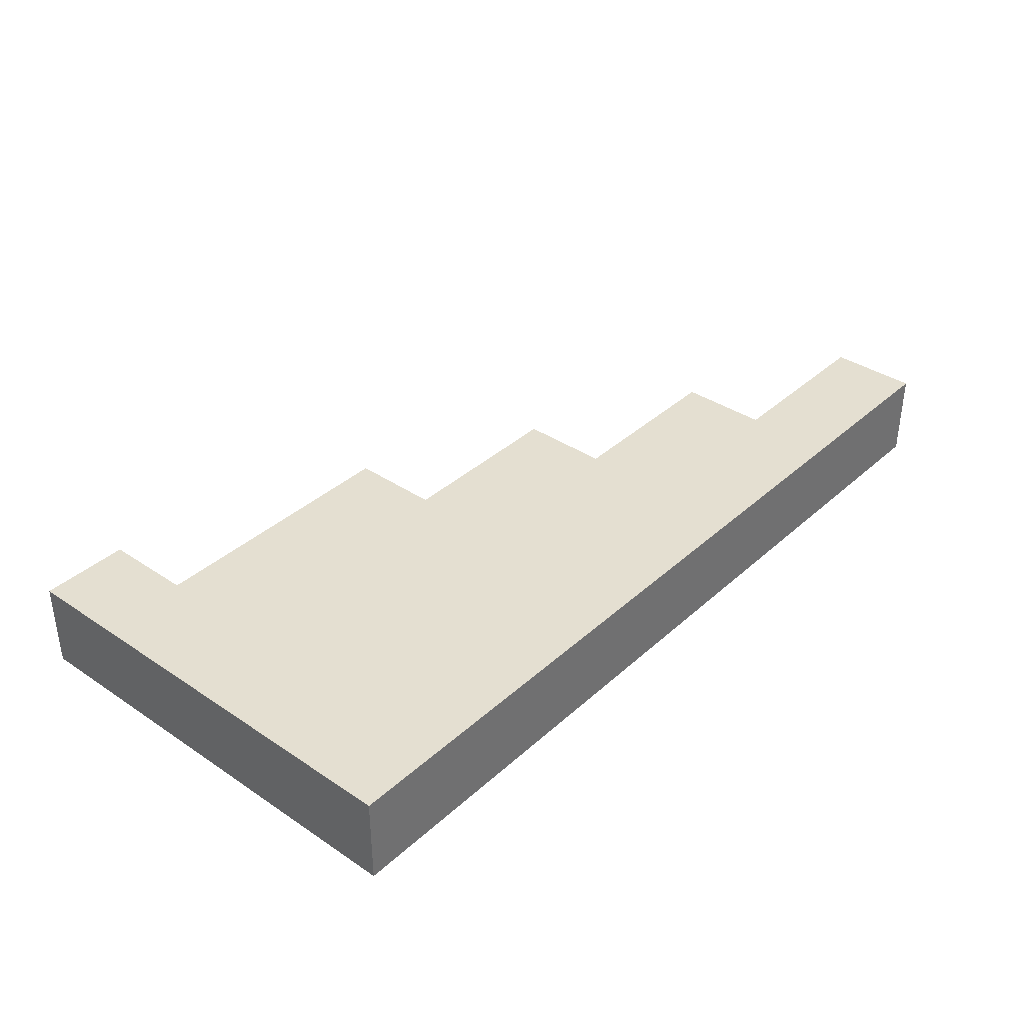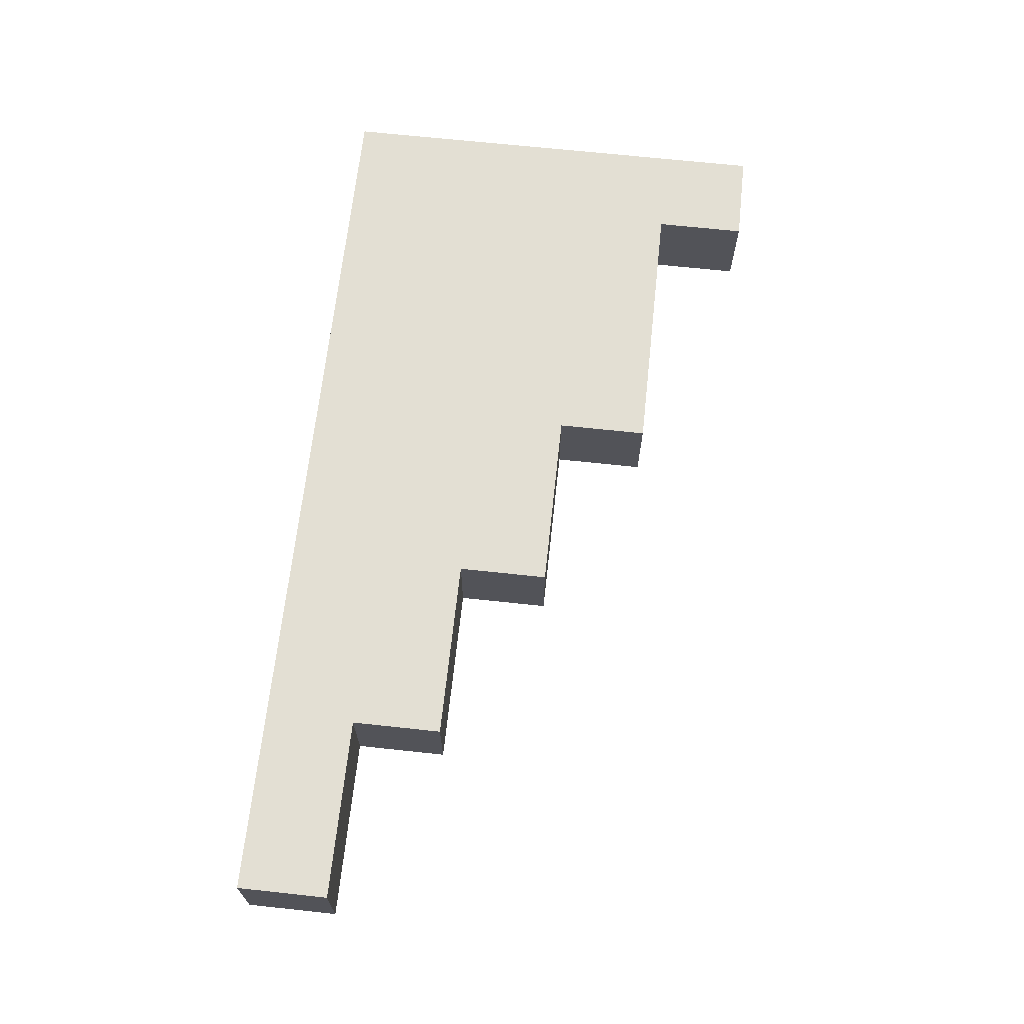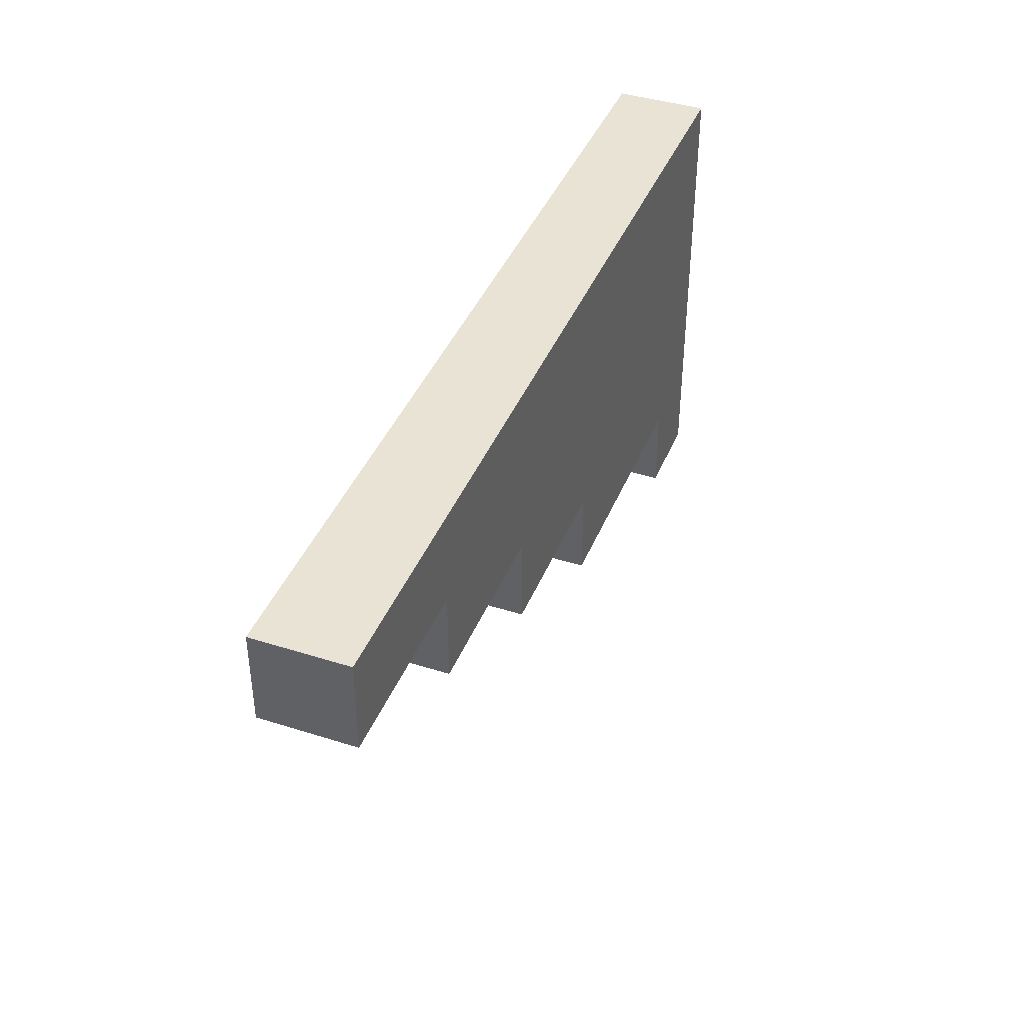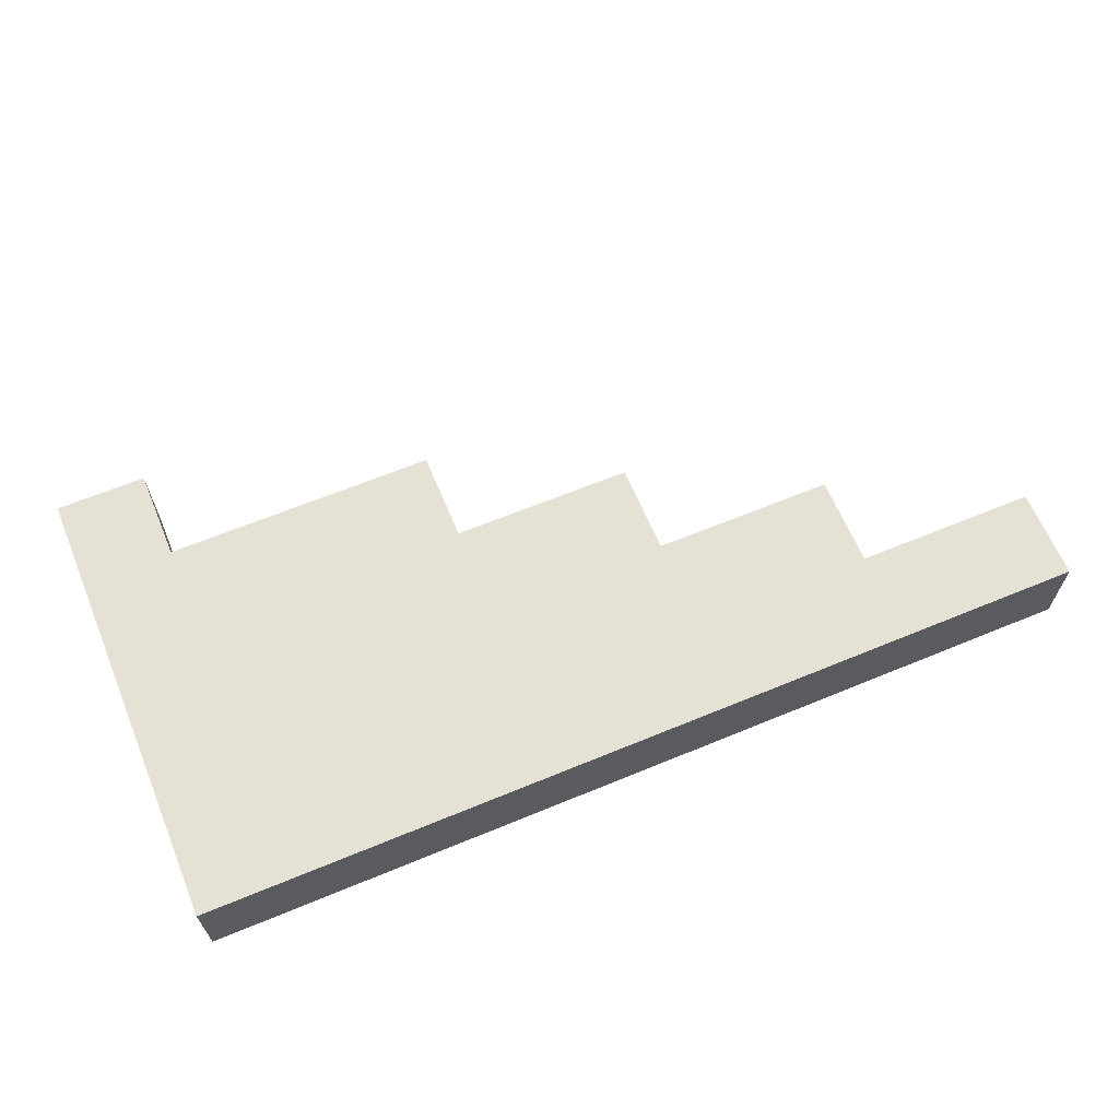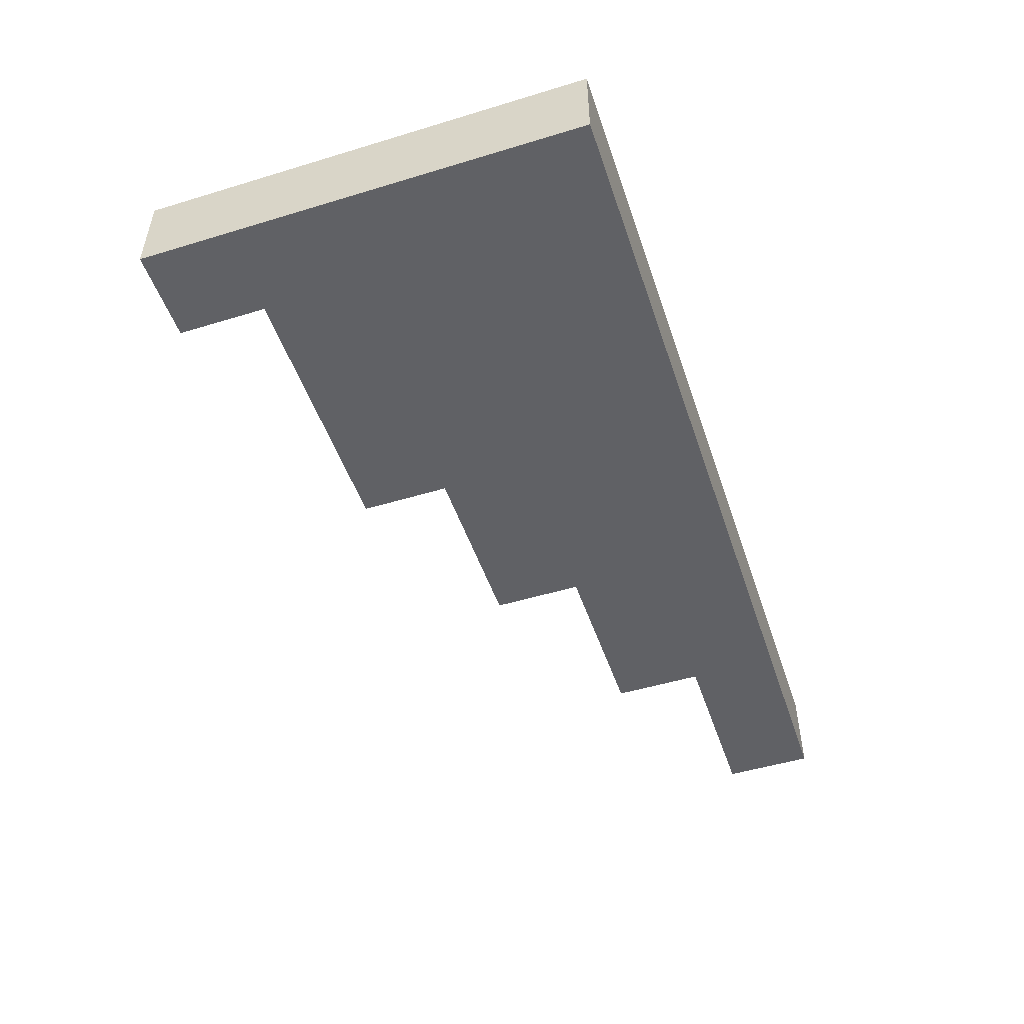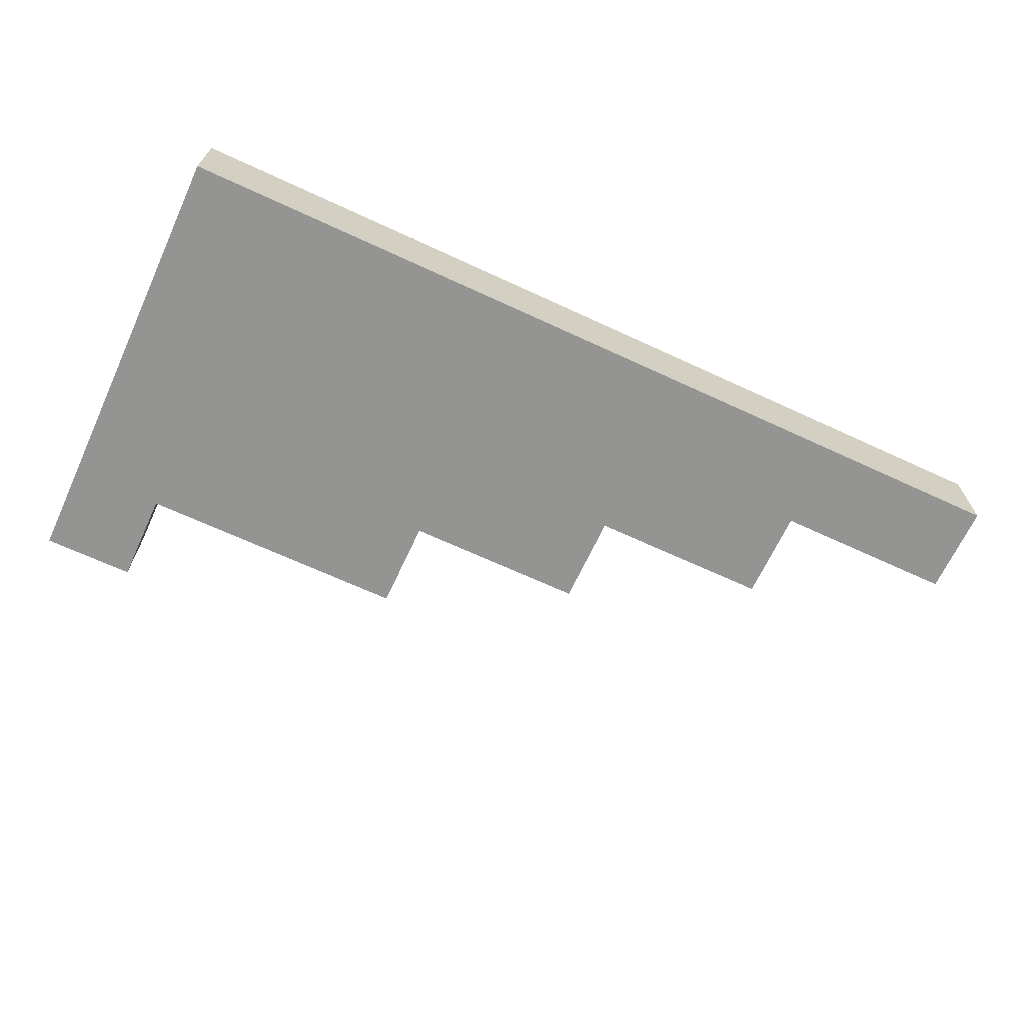
<metadata>
{"format":"obj","ext":"obj","renderer":"f3d","projection":"perspective","resolution":1024,"background":"white","views":[{"elev":36.8,"azim":-49.1,"up":"+Y"},{"elev":67.1,"azim":96.2,"up":"+Y"},{"elev":41.1,"azim":111.1,"up":"+Z"},{"elev":64.3,"azim":-22.6,"up":"+Y"},{"elev":-49.7,"azim":-71.5,"up":"+Y"},{"elev":-67.0,"azim":-24.9,"up":"+Y"}]}
</metadata>
<code>
o
v -0.5 0 0.5
v -0.5 0 0.2
v -0.5 0 0
v -0.5 0.1 0.5
v -0.5 0.1 0.2
v -0.5 0.1 0
v -0.4 0 0.1
v -0.4 0 0
v -0.4 0.1 0.1
v -0.4 0.1 0
v -0.1 0 0.2
v -0.1 0 0.1
v -0.1 0.1 0.2
v -0.1 0.1 0.1
v 0.1 0 0.3
v 0.1 0 0.2
v 0.1 0.1 0.3
v 0.1 0.1 0.2
v 0.3 0 0.4
v 0.3 0 0.3
v 0.3 0.1 0.4
v 0.3 0.1 0.3
v 0.5 0 0.5
v 0.5 0 0.4
v 0.5 0.1 0.5
v 0.5 0.1 0.4
v -0.5 0 0.5
v -0.5 0.1 0.5
v 0.1 0 0.5
v 0.1 0.1 0.5
v 0.5 0 0.5
v 0.5 0.1 0.5
v 0.3 0 0.4
v 0.3 0.1 0.4
v 0.5 0 0.4
v 0.5 0.1 0.4
v 0.1 0 0.3
v 0.1 0.1 0.3
v 0.3 0 0.3
v 0.3 0.1 0.3
v -0.1 0 0.2
v -0.1 0.1 0.2
v 0.1 0 0.2
v 0.1 0.1 0.2
v -0.4 0 0.1
v -0.4 0.1 0.1
v -0.1 0 0.1
v -0.1 0.1 0.1
v -0.5 0 0
v -0.5 0.1 0
v -0.4 0 0
v -0.4 0.1 0
v -0.5 0 0.5
v 0.1 0 0.5
v 0.5 0 0.5
v -0.1 0 0.4
v 0.1 0 0.4
v 0.3 0 0.4
v 0.5 0 0.4
v -0.2 0 0.3
v -0.1 0 0.3
v 0.1 0 0.3
v 0.3 0 0.3
v -0.5 0 0.2
v -0.2 0 0.2
v -0.1 0 0.2
v 0.1 0 0.2
v -0.4 0 0.1
v -0.1 0 0.1
v -0.5 0 0
v -0.4 0 0
v -0.5 0.1 0.5
v 0.1 0.1 0.5
v 0.5 0.1 0.5
v -0.1 0.1 0.4
v 0.1 0.1 0.4
v 0.3 0.1 0.4
v 0.5 0.1 0.4
v -0.2 0.1 0.3
v -0.1 0.1 0.3
v 0.1 0.1 0.3
v 0.3 0.1 0.3
v -0.5 0.1 0.2
v -0.2 0.1 0.2
v -0.1 0.1 0.2
v 0.1 0.1 0.2
v -0.4 0.1 0.1
v -0.1 0.1 0.1
v -0.5 0.1 0
v -0.4 0.1 0
f 4 2 1
f 5 3 2
f 5 2 4
f 6 3 5
f 7 8 9
f 9 8 10
f 11 12 13
f 13 12 14
f 15 16 17
f 17 16 18
f 19 20 21
f 21 20 22
f 23 24 25
f 25 24 26
f 29 28 27
f 30 28 29
f 31 30 29
f 32 30 31
f 33 34 35
f 35 34 36
f 37 38 39
f 39 38 40
f 41 42 43
f 43 42 44
f 45 46 47
f 47 46 48
f 49 50 51
f 51 50 52
f 56 54 53
f 57 55 54
f 57 54 56
f 58 55 57
f 59 55 58
f 60 56 53
f 61 57 56
f 61 56 60
f 61 58 57
f 62 58 61
f 63 58 62
f 64 60 53
f 65 61 60
f 65 60 64
f 65 62 61
f 66 62 65
f 67 62 66
f 68 65 64
f 68 66 65
f 69 66 68
f 70 68 64
f 71 68 70
f 72 73 75
f 73 74 76
f 75 73 76
f 76 74 77
f 77 74 78
f 72 75 79
f 75 76 80
f 79 75 80
f 76 77 80
f 80 77 81
f 81 77 82
f 72 79 83
f 79 80 84
f 83 79 84
f 80 81 84
f 84 81 85
f 85 81 86
f 83 84 87
f 84 85 87
f 87 85 88
f 83 87 89
f 89 87 90

</code>
